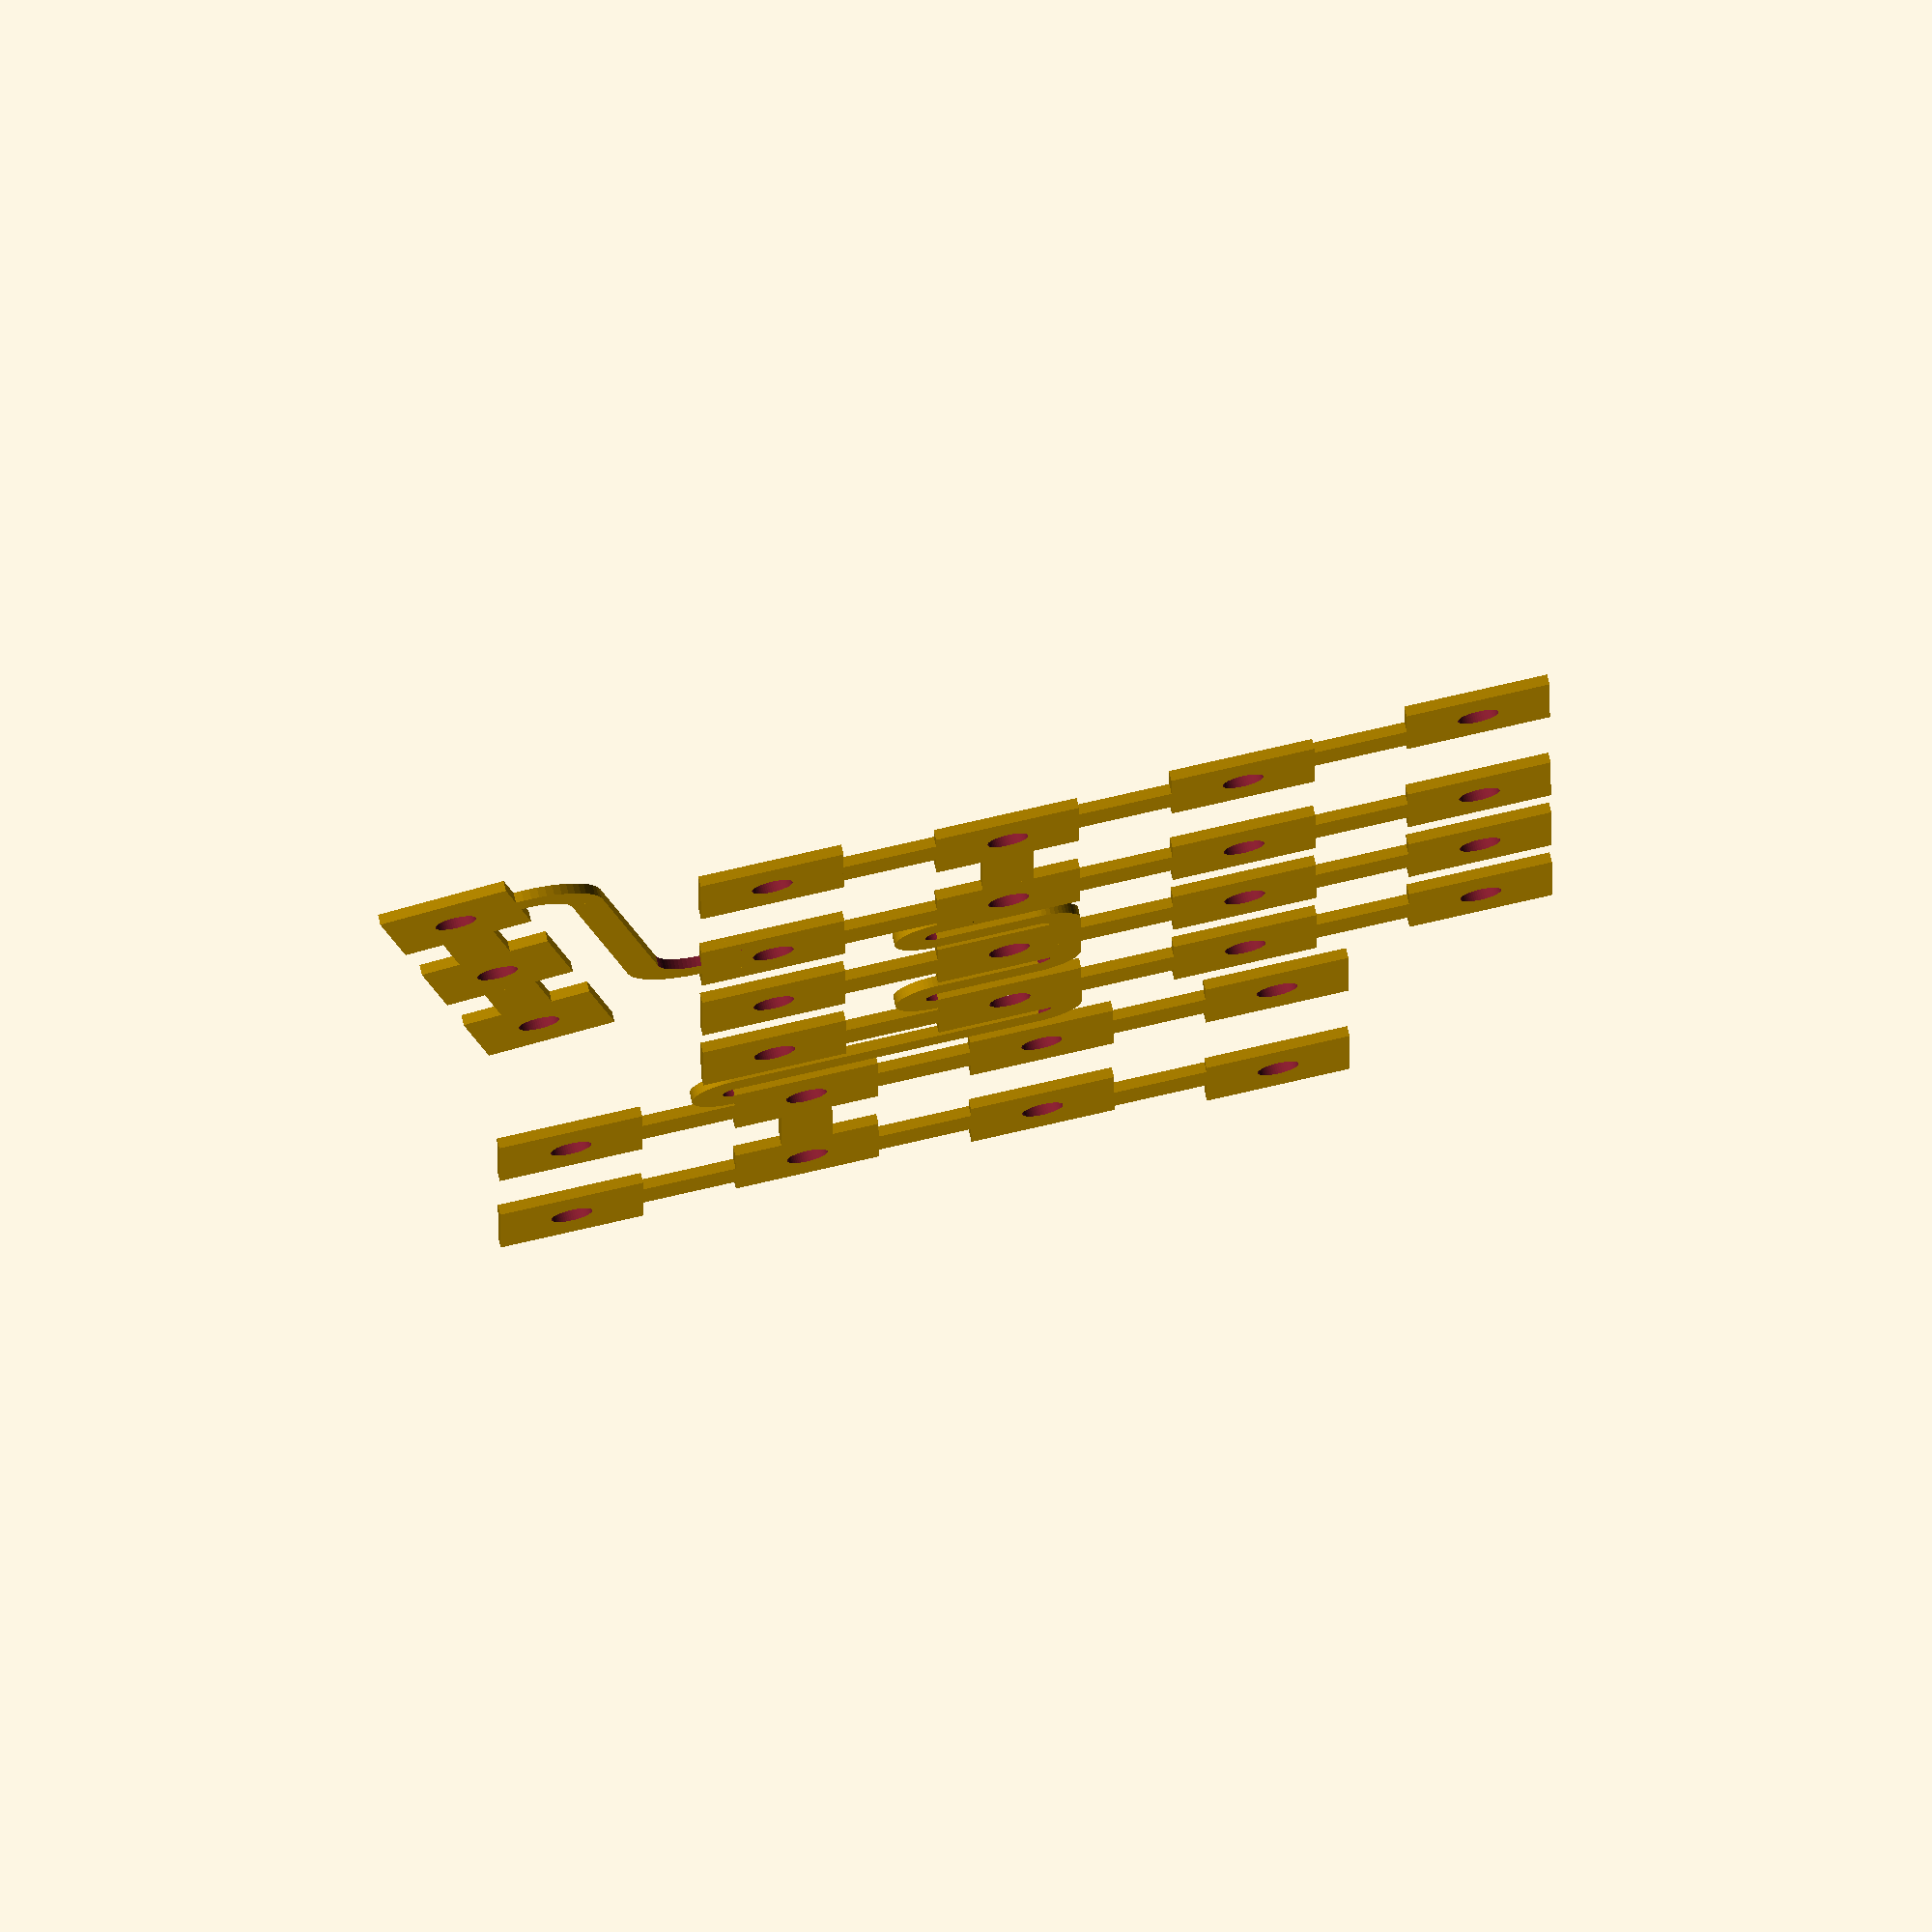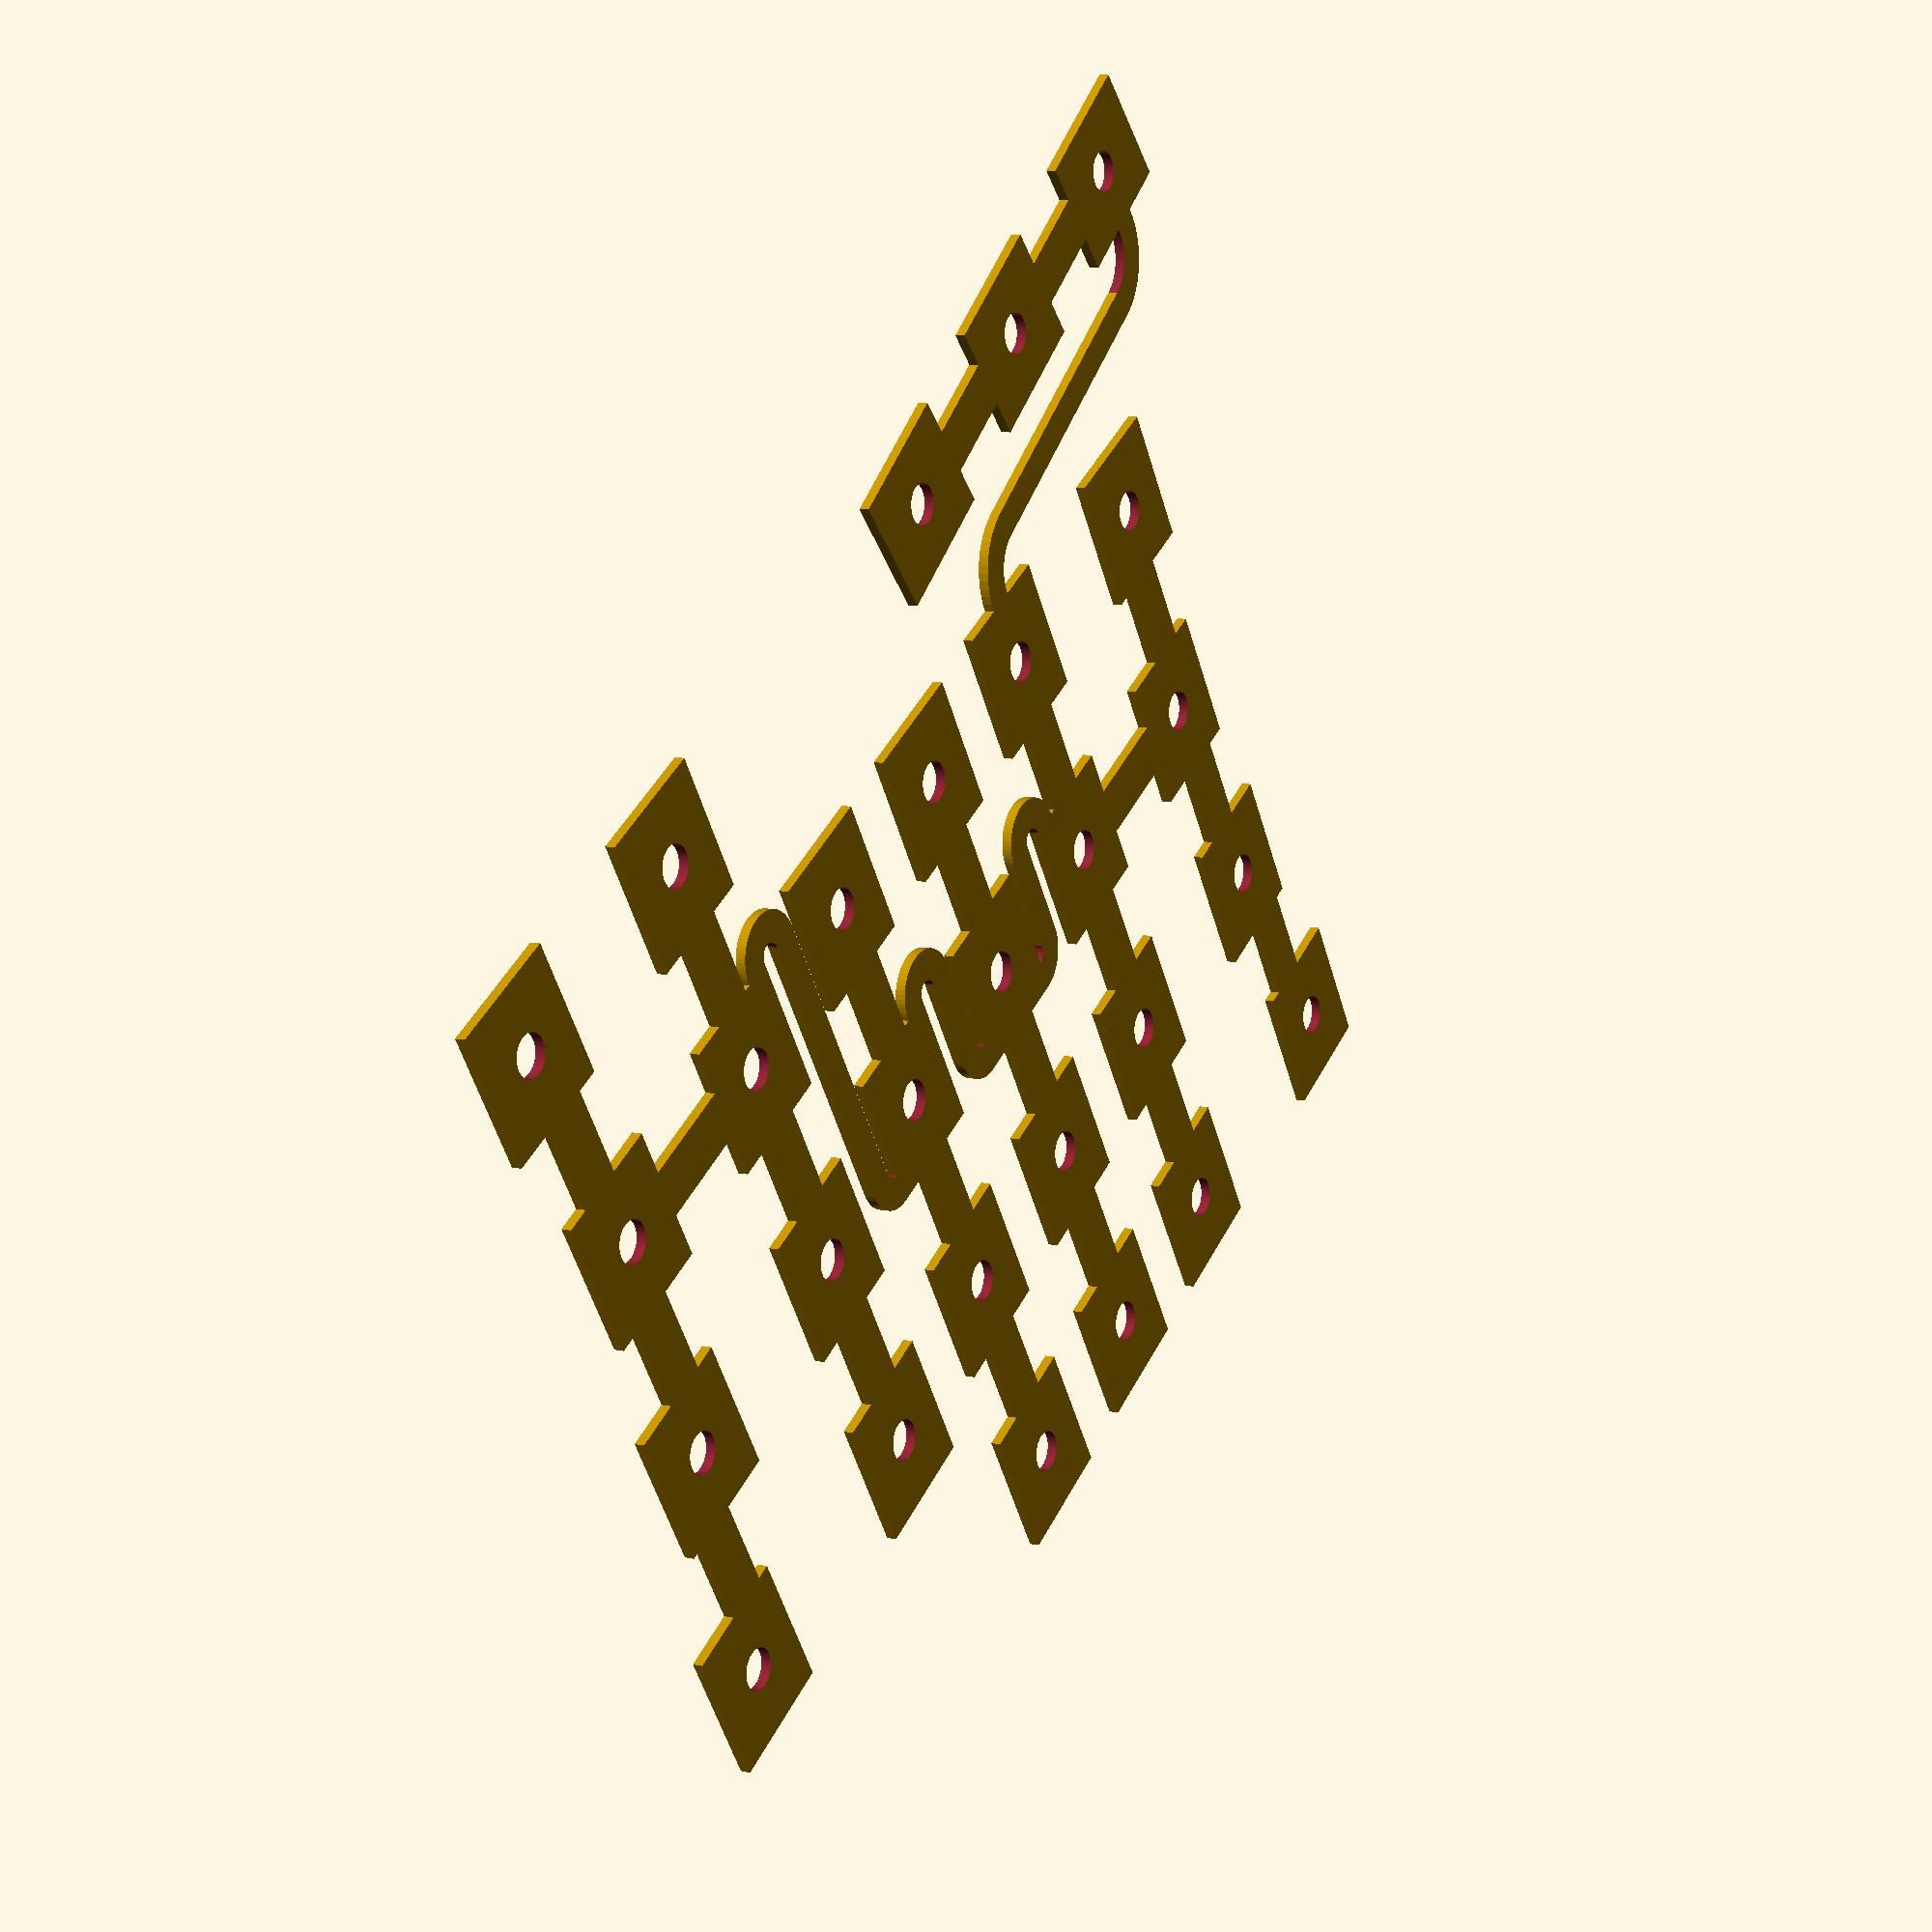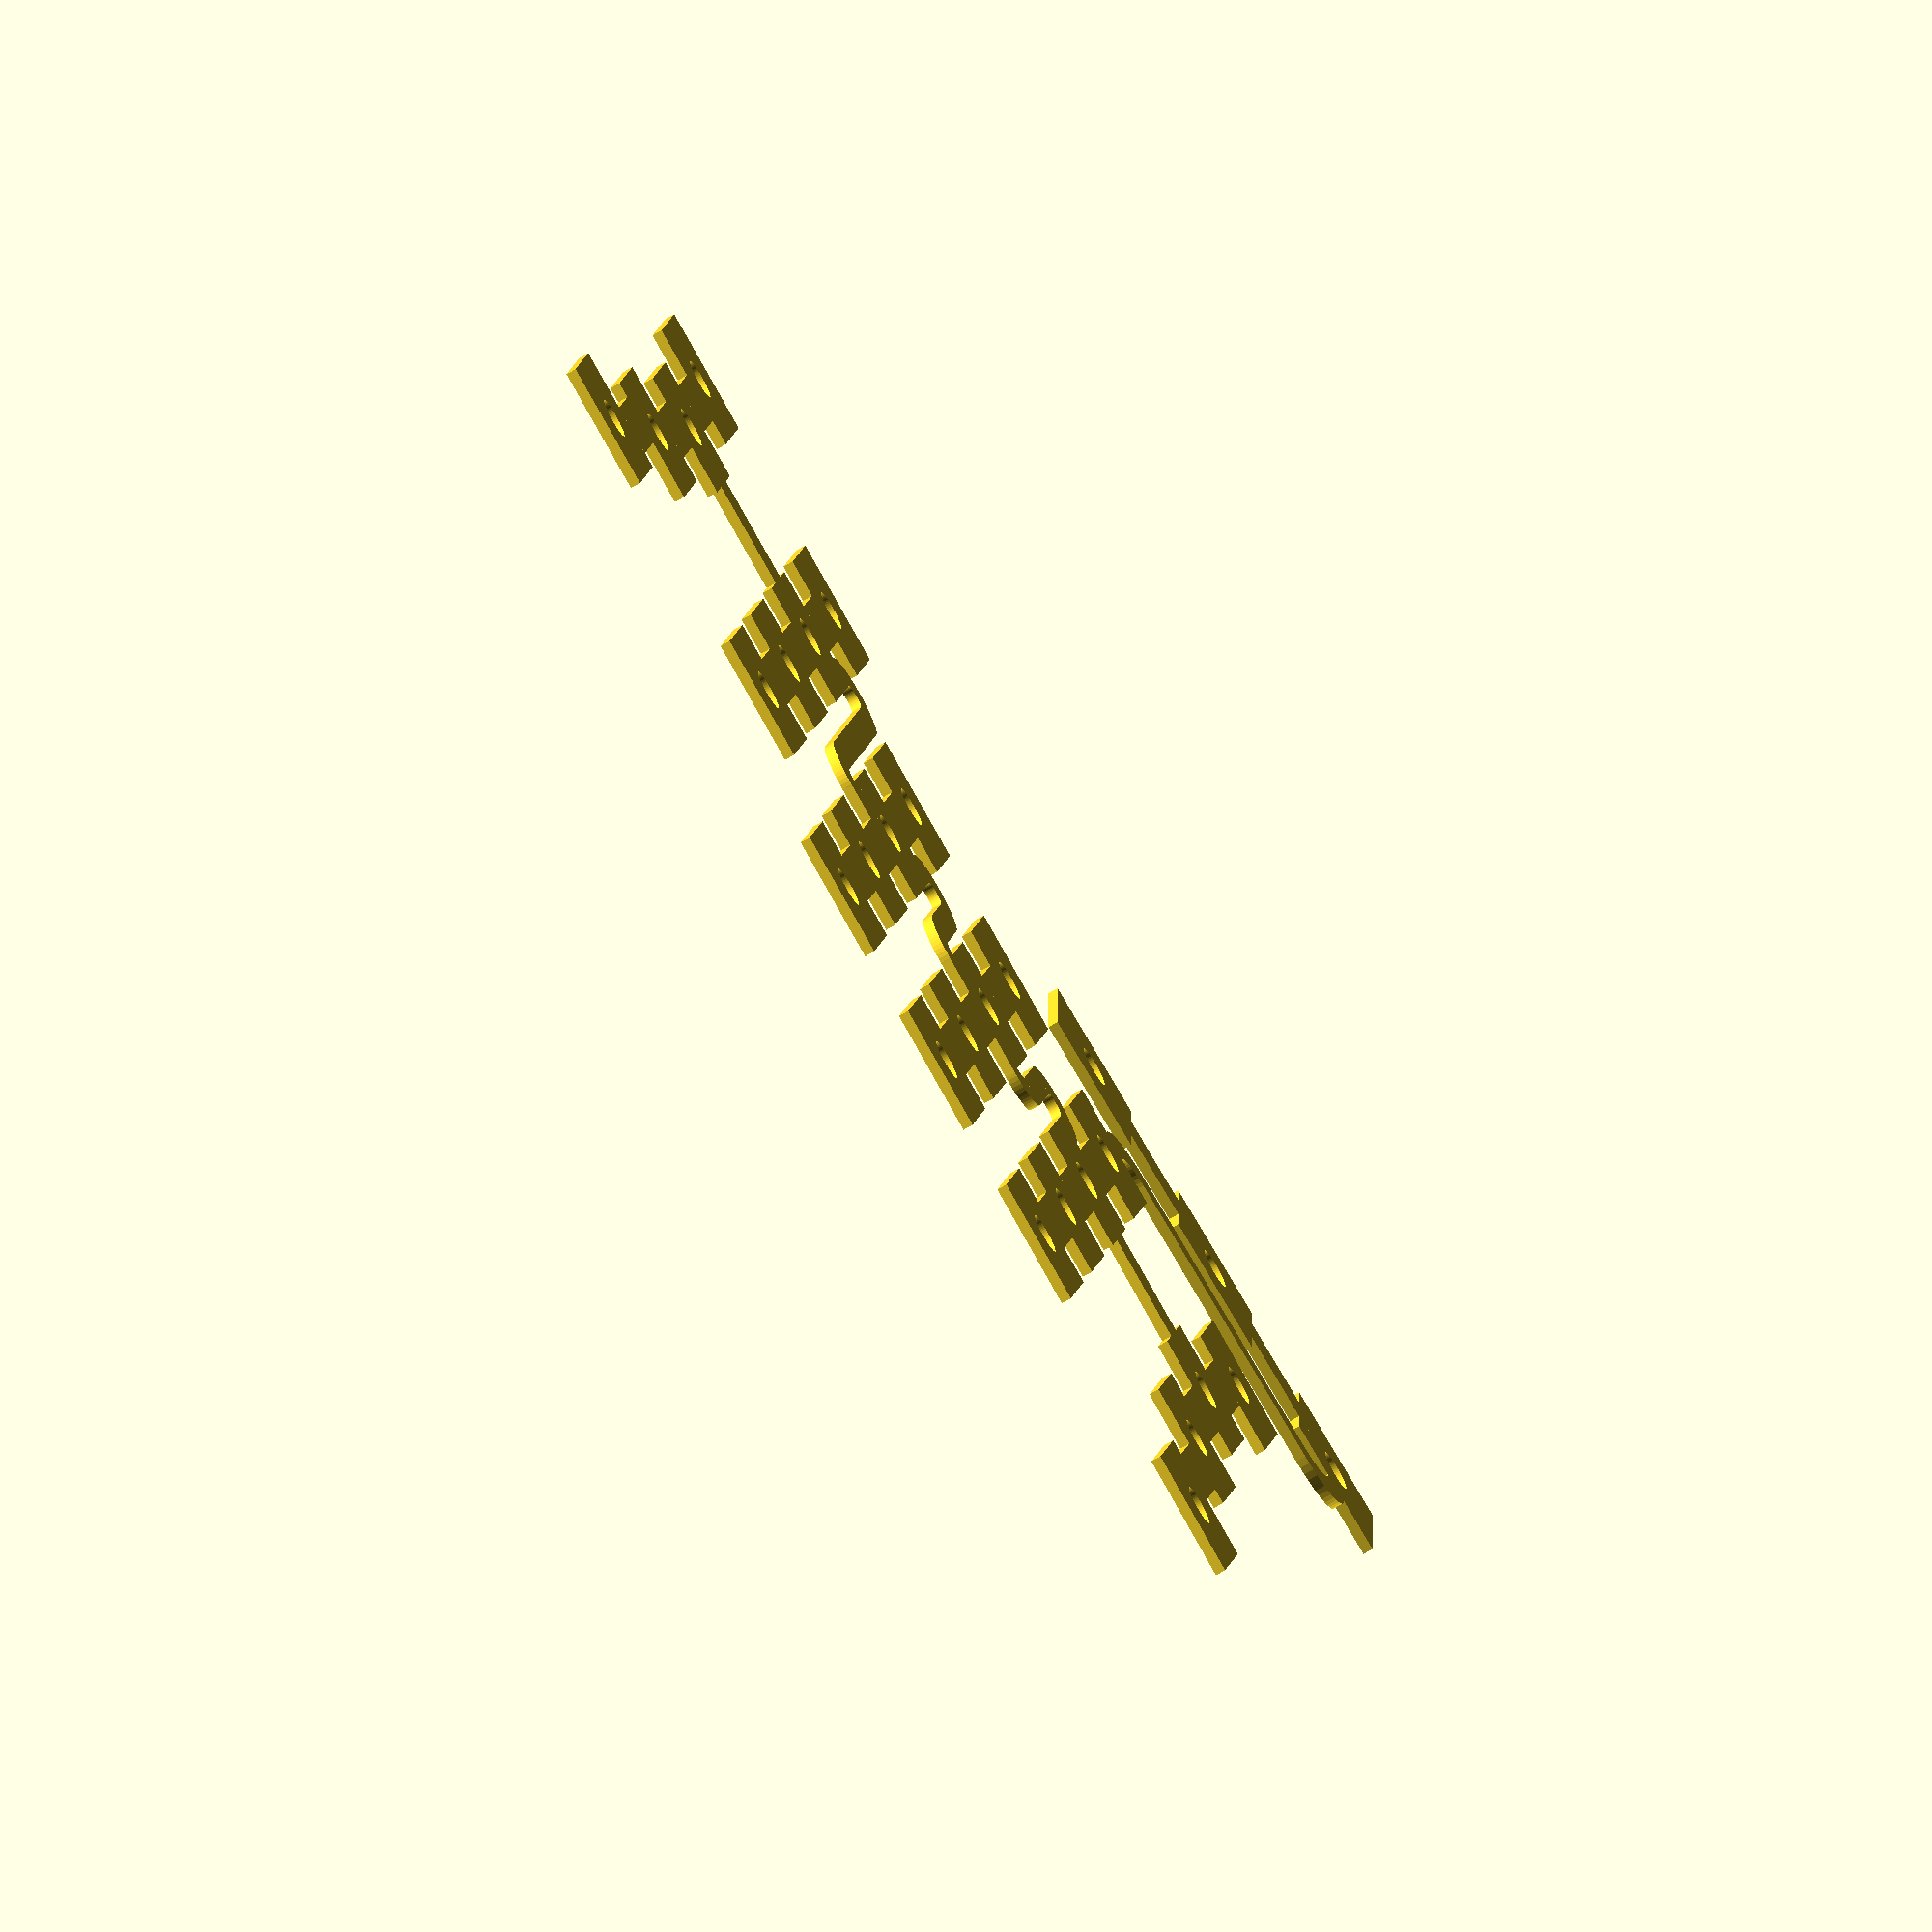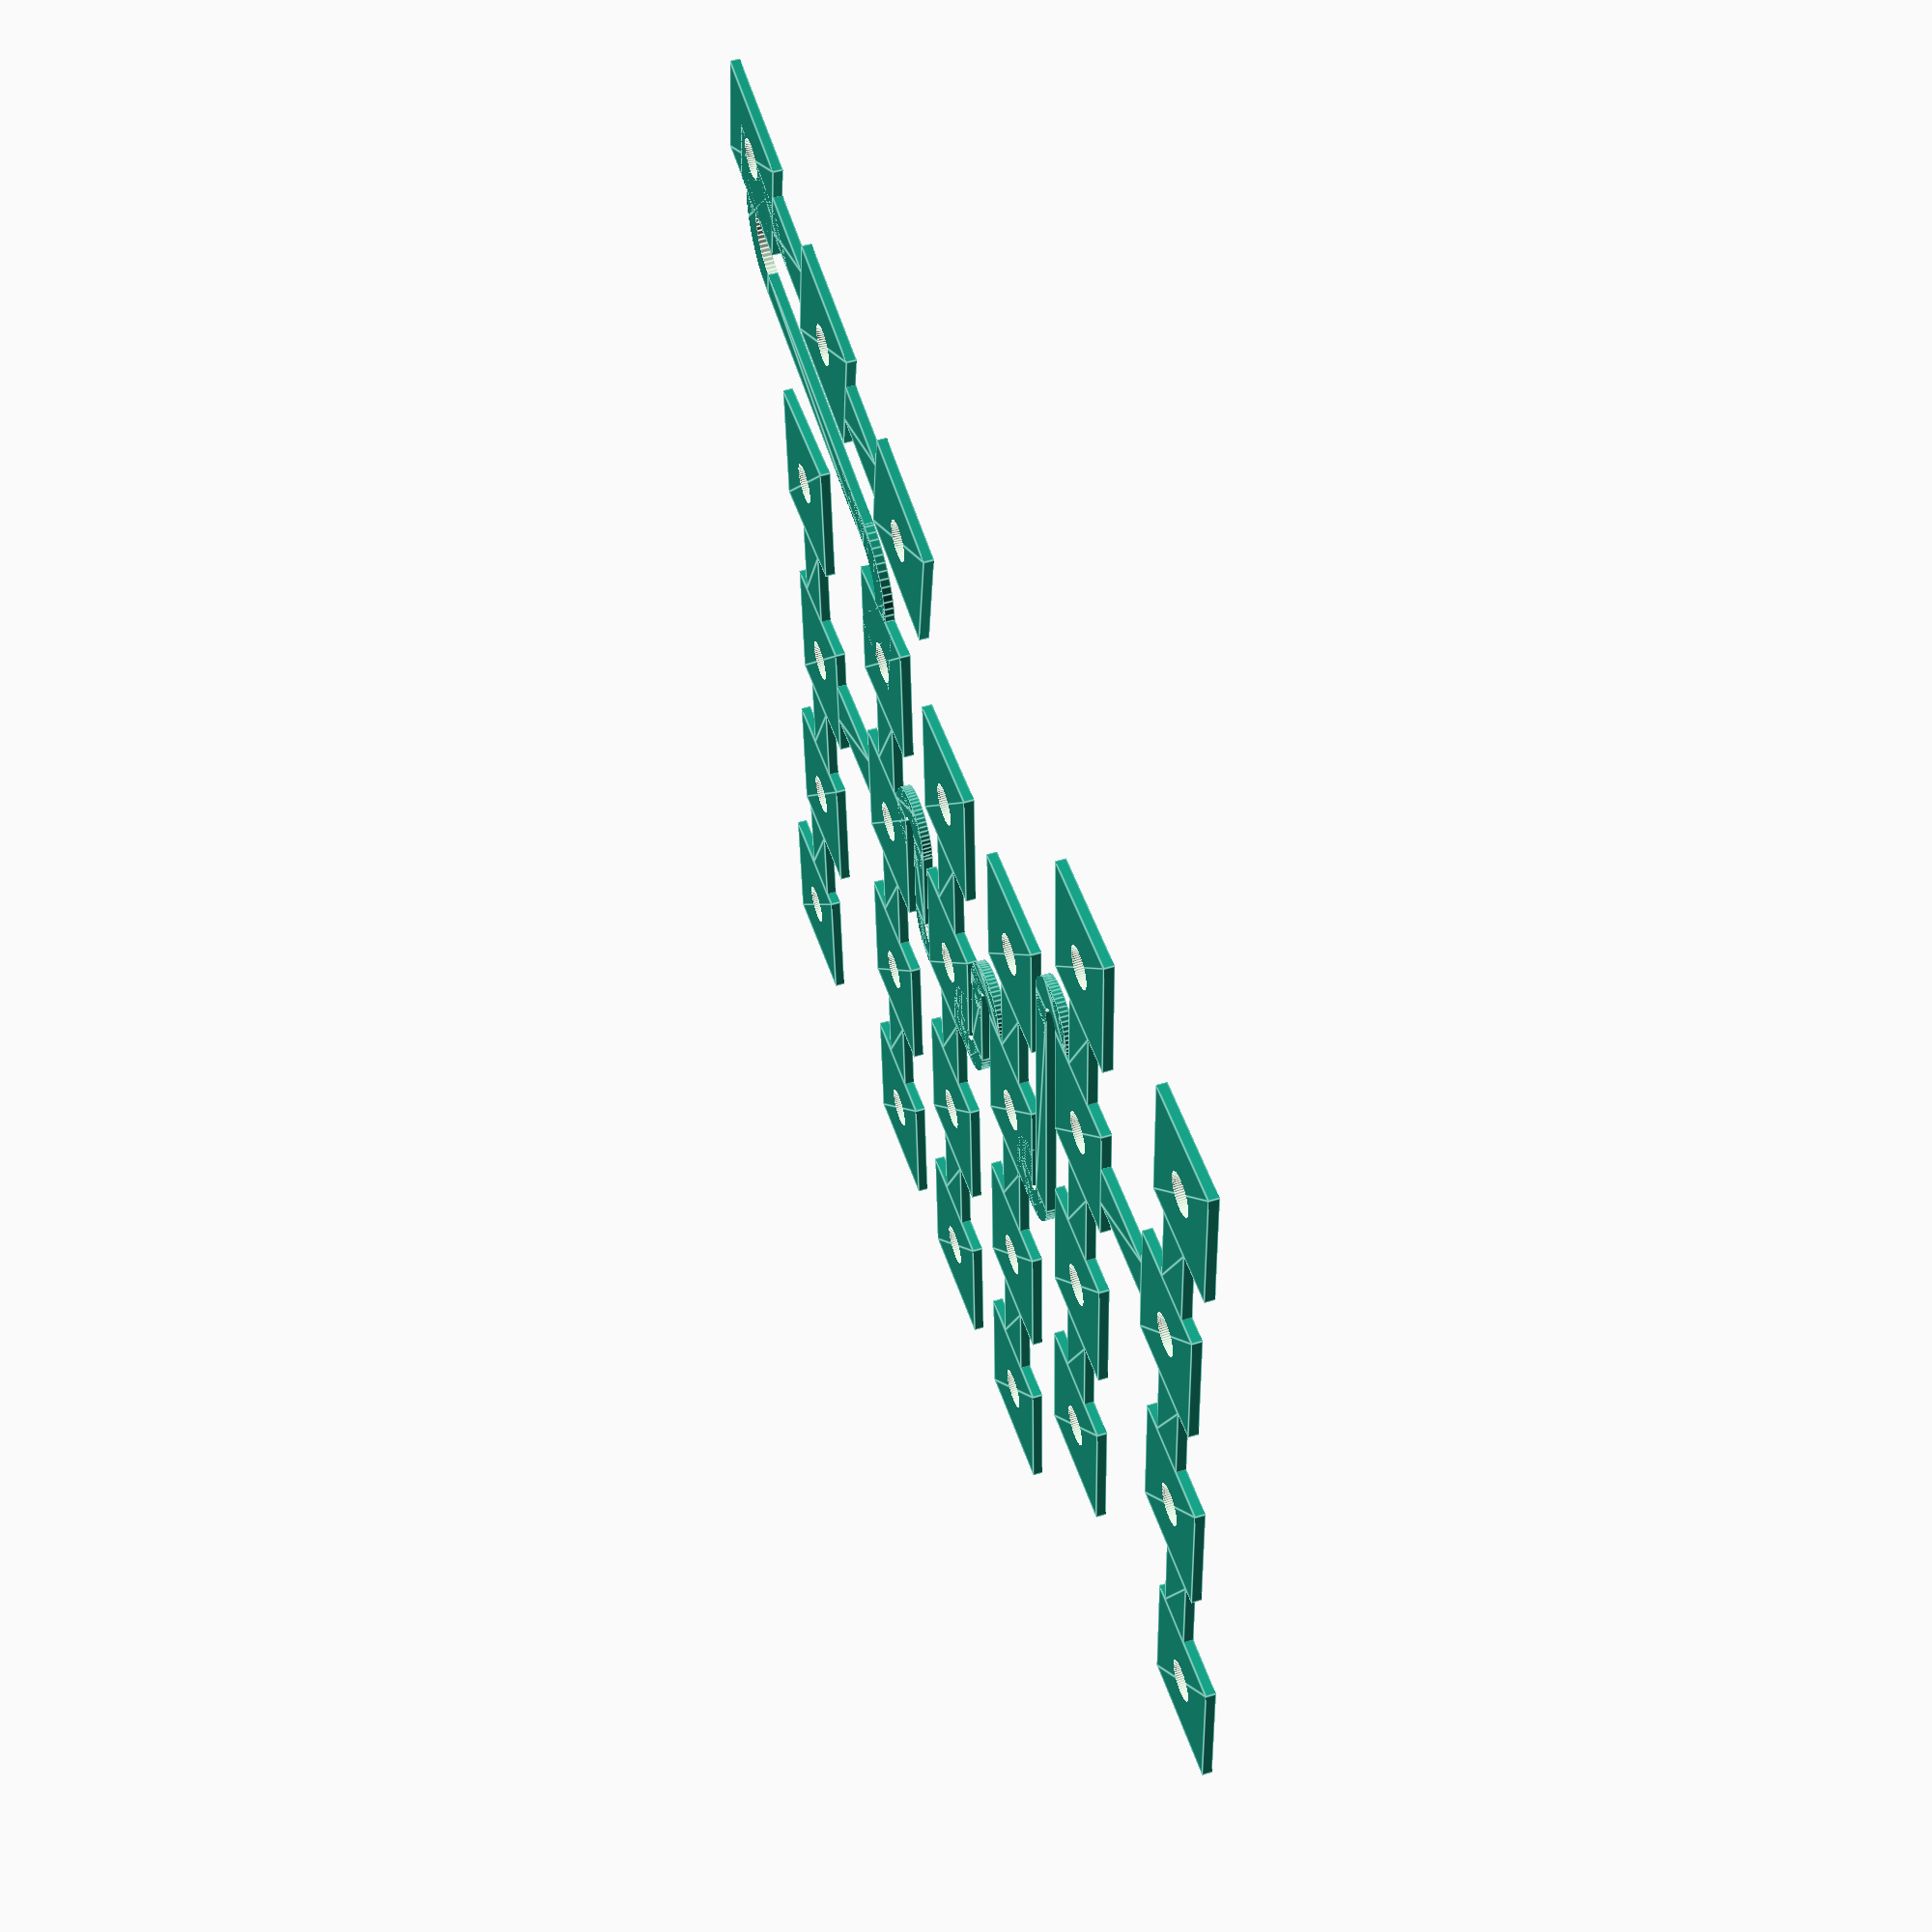
<openscad>
// decide whether to build case or pcb outline
/* build_case = true; */
build_case = false;

// decide whether to show keys and calculate shell during case preview
show_keys = true;
show_pcb = true;
calculate_shell = false;

// distance between neighbouring keys
key_distance = [19.05, 19.05];

// range for each column and thumb keys
col_range = [-1 : 2];
thumb_range = [-1 : 1];

// finger well curvature, side rotation, offset relative to the first value and chamfer
finger_angles = [20, 20, 20, 20, 20, 20];
finger_rotation = [20, 0, 0, 0, 0, -20];
finger_offset = [[0, 0, 0], [0, 0, 0], [0, 0, -5], [0, 0, 0], [0, -20, 5], [0, -20, 5]];
/* finger_offset = [[0, 0, 0], [0, 0, 0], [0, 0, -3], [0, 0, 0], [0, -20, 5], [0, -20, 5]]; */
finger_chamfer = [0, 5.5, 7, 7];
finger_rim = 6;

// thumb well curvature, offset and rotation
thumb_angle = 20;
thumb_rotation = [30, 0, 80];
thumb_offset = [16, -50, 10] - [key_distance.x, 0, 0];
/* thumb_offset = [16, -50, 0] - [key_distance.x, 0, 0]; */
thumb_chamfer = [9, 9, 7, 9];

// keyboard tenting angle and other values
tenting_angle = 20;
height = 40;
mount_height = 80;
mount_boarder = 5;
mount_rim = [5, 3];

// key matrix pcb values
pcb_connector_width = 3;
pcb_straight_conn_width = 5;
pcb_pad_size = [12.5, 14];

// thumb connector values
thumb_connector_width = 3;
thumb_anker_index = 0;
finger_anker_index = [1, 0];

// switch plate values
plate_thickness = 2;
plate_indent = 1.5;

// nut and bolt values
bolt_diameter = 3.2;
nut_width = 5.5;
nut_height = 2.8;
nut_rim = [1.5, 2];

// keycap and switch values (shouldn't be changed normally)
keycap_size = [18.4, 12.3, 7.7];
switch_top_size = [15.6, 10, 6.6];
switch_bottom_size = [14, 14, 5];

// pcb values (shouldn't be changed normally)
pcb_size = [29, 40, 1.6];
pcb_offset = [0, 0, 2];
pcb_point = 3;

// port values (shouldn't be changed normally)
usb_width = 9.2;
usb_height = 3.4;
usb_radius = 1.1;
usb_offset = 14.1;
jack_radius = 3.1;
jack_offset = [5.8, 0.55];
port_offset = [4.5, 0, 1.7];

// colors
keycap_color = [0.2, 0.2, 0.2, 1];
switch_color = [0.9, 0.9, 0.9, 1];
pcb_color = [0.1, 0.1, 0.1, 1];

// rendering options
e = 0.1;
$fa = 6;
$fs = 0.01;


nut_values = [
    [5, 0, 3], [11, 0, 5.5], [8, 180, 7]
];


extra_widths = [
    [4, 0, -key_distance.x], [3, 2, 2 * key_distance.x]
];


function iter(list) = [0 : len(list) - 1];


function sum(list, s=0, i=0) = (i == len(list)) ? s : sum(list, s + list[i], i + 1);


function extra_width(i, j) = [for (e = extra_widths) if (e[0] == i && e[1] == j) e[2], 0][0];


function lerp(t, p0, p1) = (p1 - p0) * t + p0;


function bezier_point(t, p0, p1, p2, p3) = let (
    p4 = lerp(t, p0, p1),
    p5 = lerp(t, p1, p2),
    p6 = lerp(t, p2, p3),
    p7 = lerp(t, p4, p5),
    p8 = lerp(t, p5, p6)
    )
        lerp(t, p7, p8);



function bezier_curve_length(steps, p0, p1, p2, p3) =
    let (step_size = 1 / steps)
    sum([for (t = [0 : step_size : 1 - step_size]) let (
        p4 = bezier_point(t, p0, p1, p2, p3),
        p5 = bezier_point(t + step_size, p0, p1, p2, p3)
        )
            norm(p5 - p4)
        ]);

/* p0 = [0, 0]; */
/* p1 = [25, 0]; */
/* p2 = [50 - 25 * cos(30), 20 - 25 * sin(30)]; */
/* p3 = [50, 20]; */


/* for (t = [0 : 0.01 : 1]) */
/*     translate(bezier_point(t, p0, p1, p2, p3)) cube([1, 1, 1]); */
/* echo(bezier_curve_length(20, p0, p1, p2, p3)); */

finger_vals = [for (i = iter(finger_angles)) let (
    h = switch_top_size.z,
    dx = key_distance.x,
    dy = key_distance.y,
    a1 = finger_rotation[i],
    a2 = finger_angles[i],
    c1 = (a1 == 0) ? 0 : dx / 2 / tan(abs(a1 / 2)),
    c2 = (a2 == 0) ? 0 : dy / 2 / tan(a2 / 2),
    r1 = c1 + h,
    r2 = c2 + h,
    x1 = dx * (i + sign(a1)) - r1 * sin(a1),
    z1 = r1 * (1 - cos(a1)),
    off = finger_offset[i] - finger_offset[0],
    md = (h + mount_height) * tan(a2 / 2)
    ) [for (j = col_range) let (
        b2 = a2 * j,
        y2 = r2 * sin(b2),
        cs = (1 - cos(b2)),
        z2 = r2 * cs,
        x2 = -tan(a1) * (c2 * cs + dy / 2 * sin(abs(b2)))
        )
            [[x1, 0, z1] + off, [x2, y2, z2], a1, b2, md]
        ]
    ];

thumb_vals = [for (j = thumb_range) let (
    h = switch_top_size.z,
    dx = key_distance.x,
    dy = key_distance.y,
    a2 = thumb_angle,
    c2 = (a2 == 0) ? 0 : dy / 2 / tan(a2 / 2),
    r2 = c2 + h,
    md = (h + mount_height) * tan(a2 / 2),
    b2 = a2 * j,
    y2 = r2 * sin(b2),
    z2 = r2 * (1 - cos(b2))
    )
        [[0, y2, z2], b2, md]
    ];


mount_points = [for (i = [0 : len(finger_vals)]) let (
    l = len(finger_vals),
    dx = key_distance.x / 2,
    dy = key_distance.y / 2 + mount_boarder,

    vs = finger_vals[min(i, l - 1)],
    pvs = finger_vals[max(i - 1, 0)],

    m = len(vs) - 1,

    pos01 = vs[0][0],
    pos02 = vs[0][1],
    posm1 = vs[m][0],
    posm2 = vs[m][1],

    ppos01 = pvs[0][0],
    ppos02 = pvs[0][1],
    pposm1 = pvs[m][0],
    pposm2 = pvs[m][1],

    x0 = pos01.x + pos02.x + ((i == l) ? dx : -dx),
    y0 = min(pos01.y, ppos01.y) + min(pos02.y, ppos02.y) - dy,
    xm = posm1.x + posm2.x + ((i == l) ? dx : -dx),
    ym = max(posm1.y, pposm1.y) + max(posm2.y, pposm2.y) + dy

    ) each
        [[x0, y0], [xm, ym]]
    ];

mount_path = [[each [0 : 2 : 2 * (len(finger_vals))], each [2 * len(finger_vals) + 1 : -2 : 1]]];


pcb_vals = [for (i = iter(finger_vals)) let (
    h = switch_top_size.z + switch_bottom_size.z,
    vs = finger_vals[i],
    kx = key_distance.x,
    ky = key_distance.y,
    sy = pcb_pad_size.y,
    sx = pcb_pad_size.x,
    a1 = finger_rotation[i],
    a2 = finger_angles[i],
    c1 = (a1 == 0) ? 0 : (kx - sx) / 2 / tan(abs(a1 / 2)),
    r1 = c1 + h,
    dx = -(sx + (PI * r1 * abs(a1) / 180)) * sign(a1) + kx * (i + sign(a1))
    ) [for (j = iter(vs)) let (
        v = vs[j],
        pos1 = v[0],
        pos2 = v[1],
        c2 = (a2 == 0) ? 0 : (ky - sy) / 2 / tan(abs(a2 / 2)),
        r2 = c2 + h,
        dy = (sy + (PI * r2 * abs(a2) / 180)) * (j + col_range[0])
        )
            [dx + pos2.x, dy + pos1.y, pos1.z * 0]
        ]
    ];

pcb_thumb_vals = [for (i = iter(thumb_vals)) let (
    h = switch_top_size.z + switch_bottom_size.z,
    ky = key_distance.y,
    sy = pcb_pad_size.y,
    sx = pcb_pad_size.x,
    a = thumb_angle,
    r = (a == 0) ? 0 : (ky - sy) / 2 / tan(abs(a / 2)) + h,
    dy = (sy + (PI * r * a / 180)) * (i + thumb_range[0])
    )
        [0, dy]
    ];



module flip_x(flip=true) {
    mirror([flip ? 1 : 0, 0, 0]) children();
}


module keycap(size) {
    color(keycap_color) scale([size, 1, 1]) rotate ([0, 0, 45])
        cylinder(keycap_size.z, d1 = keycap_size[0] * sqrt(2), d2 = keycap_size[1] * sqrt(2), $fn=4);
}


module switch() {
    color(switch_color) {
        rotate ([0, 0, 45])
            cylinder(switch_top_size.z, d1 = switch_top_size[0] * sqrt(2),
                d2 = switch_top_size[1] * sqrt(2), $fn=4);
        translate([0, 0, -switch_bottom_size[2] / 2]) cube (switch_bottom_size, center=true);
    }
}


module key(size=1) {
    switch();
    translate([0, 0, switch_top_size.z]) keycap(size);
}


module keys() {
    if (show_keys && $preview) translate([0, 0, height]) rotate ([0, -tenting_angle, 0]) {
        flip_x() for (i = iter(finger_vals)) {
            vs = finger_vals[i];
            for (j = iter(vs)) {
                pos1 = vs[j][0];
                pos2 = vs[j][1];
                a1 = vs[j][2];
                a2 = vs[j][3];
                translate(pos1) rotate([0, a1, 0]) translate(pos2) rotate([a2, 0, 0]) key();
            }
        }
        translate(thumb_offset) rotate(thumb_rotation) for (v = thumb_vals) {
            pos = v[0];
            a = v[1];
            pw = v[2];
            translate(pos) rotate([a, 0, 0]) key(1.5);
        }
    }
}


module pcb() {
    if (show_pcb && $preview) {
        pos = mount_points[pcb_point];
        x = -pos.x;
        y = pos.y - pcb_size.y / 2 - plate_thickness;
        z = pcb_size.z / 2;
        color(pcb_color) translate([x, y, z] + pcb_offset) cube(pcb_size, center=true);
    }
}


module switch_cutout() {
    cube(switch_bottom_size + [0, 0, 2 * plate_thickness], center=true);
    translate([0, 0, -plate_thickness / 2 - plate_indent])
        cube([switch_bottom_size[0], switch_top_size[0], plate_thickness], center=true);
}


module switch_cutouts() {
    translate([0, 0, height]) rotate ([0, -tenting_angle, 0]) {
        flip_x() for (i = iter(finger_vals)) {
            vs = finger_vals[i];
            for (j = iter(vs)) {
                pos1 = vs[j][0];
                pos2 = vs[j][1];
                a1 = vs[j][2];
                a2 = vs[j][3];
                translate(pos1) rotate([0, a1, 0]) translate(pos2) rotate([a2, 0, 0]) switch_cutout();
            }
        }
        translate(thumb_offset) rotate(thumb_rotation) for (v = thumb_vals) {
            pos = v[0];
            a = v[1];
            translate(pos) rotate([a, 0, 0]) switch_cutout();
        }
    }
}


module port_cutouts(left=true) {
    w = usb_width;
    l = usb_height;
    r = usb_radius;
    o = usb_offset;
    jr = jack_radius;
    jo = jack_offset;
    h = plate_thickness + 2 * e;
    pos = mount_points[pcb_point];
    x = -pos.x;
    y = pos.y - plate_thickness / 2;
    z = pcb_size.z;
    translate([x, y, z] + pcb_offset + port_offset) rotate([90, 0, 0]) if (left) {
        translate([jo[0] - o, 0, 0]) minkowski() {
            cube([w - 2 * r, l - 2 * r, h - e], center=true);
            cylinder(e, r=r, center=true);
        }
        translate(jo) cylinder(h, r=jr, center=true);
    }
    else {
        translate([0, jo.y, 0]) cylinder(h, r=jr, center=true);
    }
}


module finger_cluster() {
    w = keycap_size.x / 2 - switch_bottom_size.x / 2;
    d = key_distance.x - keycap_size.x + e;
    dy = key_distance.y;
    h = switch_top_size.z;
    s = -col_range[0];
    flip_x() intersection() {
        translate([0, 0, height]) rotate ([0, tenting_angle, 0]) for (i = iter(finger_vals)) {
            vs = finger_vals[i];
            l = (i == 0) ? true : finger_vals[i - 1][s][0].z >= finger_vals[i][0][0].z;
            r = (i == len(finger_vals) - 1) ? true : finger_vals[i][s][0].z < finger_vals[i + 1][s][0].z;
            cl = (i == 0) ? 0 : finger_vals[i - 1][0][2] + finger_vals[i][0][2];
            cr = (i == len(finger_vals) - 1) ? 0 : finger_vals[i][0][2] + finger_vals[i + 1][0][2];
            cdl = (h + mount_height) * tan(abs(cl / 2));
            cdr = (h + mount_height) * tan(abs(cr / 2));
            cm = vs[len(vs) - 1][1].x;
            for (j = iter(vs)) {
                v = vs[j];
                pos1 = v[0];
                pos2 = v[1];
                a1 = v[2];
                a2 = v[3];
                md = v[4];
                xw = extra_width(i, j);
                co = cm - pos2.x;
                o = co / 2 + ((cdl != 0) ? -cdl / 2 : (l ? -d / 2 : 0))
                    + ((cdr != 0) ? cdr / 2 : (r ? d / 2 : 0)) + xw / 2;
                ml = keycap_size.x + abs(co) + abs(xw)
                    + ((cdl != 0) ? cdl : (l ? d : 0)) + ((cdr != 0) ? cdr : (r ? d : 0));
                mw = dy + md + ((j == 0 || j == len(vs) - 1) ? mount_rim.y : md);
                mo = ((j == 0) ? (md - mount_rim.y) / 2 : (j == len(vs) - 1) ? (mount_rim.y - md) / 2 : 0);
                translate(pos1) rotate([0, a1, 0]) translate(pos2) rotate([a2, 0, 0])
                    translate([o, mo, -mount_height / 2]) cube([ml, mw, mount_height], center=true);
            }
        }
        difference() {
            linear_extrude(mount_height) polygon(mount_points, mount_path, convexity=10);
            for (i = [0, 1]) for (j = [0, 1]) {
                pos = mount_points[i * (len(mount_points) - 2) + j];
                d = sqrt(2) * finger_chamfer[2 * i + j];
                translate([pos.x, pos.y, mount_height / 2 - e])
                    rotate([0, 0, -45 + 90 * (i + j)]) cube([d + 10, d, mount_height], center=true);
            }
        }
    }
}


module thumb_cluster() {
    l = keycap_size.x * 1.5 + 2 * mount_rim.x;
    dy = key_distance.y;
    oy = 2;
    ml = l;
    mw = key_distance.y + 2 * mount_rim.y;
    intersection() {
        translate([0, 0, height]) rotate ([0, -tenting_angle, 0])
            translate(thumb_offset) rotate(thumb_rotation) for (i = iter(thumb_vals)) {
                v = thumb_vals[i];
                pos = v[0];
                a = v[1];
                md = v[2];
                w = dy + md + ((i == 0 || i == len(thumb_vals) - 1) ? mount_rim.y : md);
                mo = ((i == 0) ? (md - mount_rim.y) / 2 : (i == len(thumb_vals) - 1) ? (mount_rim.y - md) / 2 : 0);
                translate(pos) rotate([a, 0, 0])
                    translate([0, mo, -mount_height / 2]) cube([l, w, mount_height], center=true);
            }
        difference() {
            translate([thumb_offset.x, thumb_offset.y, 0]) rotate([0, 0, thumb_rotation.z]) difference() {
                for (v = thumb_vals) {
                    pos = v[0];
                    x = pos.x;
                    y = pos.y + oy;
                    translate([x, y, mount_height / 2]) cube([ml, mw, mount_height], center=true);
                }
                for (i = [0, 1]) {
                    pos = thumb_vals[i * (len(thumb_vals) - 1)][0];
                    for (j = [0, 1]) {
                        d = sqrt(2) * thumb_chamfer[2 * i + j];
                        x = pos.x + sign(j - 0.5) * ml / 2;
                        y = pos.y + sign(i - 0.5) * mw / 2 + oy;
                        translate([x, y, mount_height / 2 - e])
                            rotate([0, 0, 45]) cube([d, d, mount_height], center=true);
                    }
                }
            }
            flip_x() linear_extrude(mount_height) offset(delta=-finger_rim)
                polygon(mount_points, mount_path, convexity=10);
        }
    }
}


module nut_holder(angle=0) {
    h = nut_rim[0] + nut_height;
    w = nut_width + 2 * nut_rim[1];
    t = max(plate_thickness, nut_rim[1]) + nut_width / 2;
    rotate([0, 0, angle]) translate([0, -t, 0]) difference() {
        union() {
            cylinder(h, d=w / cos(30), $fn=6);
            translate([-w / 2 / cos(30), 0, 0]) cube([w / cos(30), t, h]);
        }
        translate([0, 0, -e]) cylinder(nut_rim[0] + 2 * e, d=bolt_diameter);
        translate([0, 0, nut_rim[0]]) cylinder(nut_height + e, d=nut_width / cos(30), $fn=6);
    }
}


module nut_holders() {
    l = keycap_size.x * 0.75 + mount_rim.x;
    dy = thumb_offset.y + 2.5;
    flip_x() for (v = nut_values) {
        pos = mount_points[v[0]] + [v[2], 0];
        a = v[1];
        translate(pos) nut_holder(a);
    }
    translate([thumb_offset.x, dy, 0]) rotate([0, 0, thumb_rotation.z + 90]) translate([0, l, 0])
        nut_holder(0);
}


module pcb_holder() {
    l1 = 2;
    l2 = 10;
    h1 = pcb_offset.z;
    h2 = h1 + pcb_size.z;
    pos = mount_points[pcb_point];
    x1 = -pos.x + pcb_offset.x;
    x2 = -mount_points[0].x;
    y1 = pos.y + l1 / 2 - plate_thickness + pcb_offset.y - pcb_size.y;
    y2 = pos.y - pcb_size.y - plate_thickness + pcb_offset.y - l2 / 2;
    w1 = pcb_size.x / 3;
    w2 = x2 - x1 + w1 / 2;
    translate([x1, y1, h1 / 2]) cube([w1, l1 + 2 * e, h1], center=true);
    translate([x2 - w2 / 2, y2, h2 / 2]) cube([w2, l2, h2], center=true);
}


module mount(left=true) {
    translate([(left ? -40 : 40), 0, 0]) flip_x(!left) {
        difference() {
            // main body
            union() {
                shell(plate_thickness) union() {
                    finger_cluster();
                    thumb_cluster();
                }
                nut_holders();
                pcb_holder();
            }
            // cutouts
            switch_cutouts();
            port_cutouts(left);
        }
        // preview elements
        keys();
        pcb();
    }
}


module shell(t) {
    intersection() {
        children(0);
        if (calculate_shell || !$preview) {
            minkowski() {
                difference() {
                    translate([0, 0, 500]) cube([1000, 1000, 1000], center=true);
                    children(0);
                }
                sphere(r=t, $fn=10);
            }
        }
    }
}


module case() {
    // left half
    mount(left=true);
    // right half
    mount(left=false);
}


module pcb_pad_with_connector(conn_l, conn_x, conn_y) {
    difference() {
        union() {
            square(pcb_pad_size, center=true);
            translate([conn_x, conn_y]) {
                square([pcb_straight_conn_width, conn_l]);
            }
        }
        circle(d=4);
    }
}


module arc(r, w, angle=90) {
    intersection() {
        difference() {
            circle(r=r + w / 2);
            circle(r=r - w / 2);
        }
        translate([r / 2 + w / 2 + e, -e])
            square([r + w + 2 * e, 2 * r + w + 2 * e], center=true);
        rotate([0, 0, -angle]) translate([-r / 2 - w / 2 - e, -e])
            square([r + w + 2 * e, 2 * r + w + 2 * e], center=true);
    }
}


module line(l, w) {
    translate([-w / 2, 0]) square([w, l]);
}


module connector(pcb_pos, ppcb_pos, w, left=true) {
    pos1 = ((left) ? pcb_pos : ppcb_pos) + [((left) ? -1 : 1) * pcb_pad_size.x / 2, pcb_pad_size.y / 2 - w / 2];
    pos2 = ((left) ? ppcb_pos : pcb_pos) + [((left) ? 1 : -1) * (pcb_pad_size.x / 2 - w / 2), -pcb_pad_size.y / 2];
    r = abs(pos1.x - pos2.x) / 3;
    l = abs(pos2.y - pos1.y) - r;
    translate(pos1) flip_x(left) {
        translate([0, -r]) arc(r, w);
        translate([r, -r - l]) line(l, w);
        translate([2 * r, -r - l]) rotate(-90) arc(r, w, 180);
    }
}


module thumb_connector(t_pos, f_pos, t_angle, w) {
    d = f_pos - t_pos;
    r = (d.x * tan(t_angle) - d.y) / (tan(t_angle) - 2 / cos(t_angle));
    l = 2 * r * tan(t_angle) + (d.x - r) / cos(t_angle) - r;
    translate(t_pos) {
        rotate(t_angle + 90) translate([0, -r]) arc(r, w);
        rotate(t_angle - 90) translate([-r, r]) line(l, w);
    }
    translate(f_pos + [-r, 0]) rotate(-90) arc(r, w, 90 - t_angle);
}


module pcb_outline() {
    // finger cluster
    flip_x() for (i = iter(finger_vals)) {
        vs = finger_vals[i];
        ps = pcb_vals[i];
        s = -col_range[0];
        if (i > 0) {
            a = finger_vals[i - 1][0][2] + finger_vals[i][0][2];
            if (a != 0) {
                conn_l = ps[s].x - pcb_vals[i - 1][s].x - pcb_pad_size.x + 2 * e;
                conn_x = -pcb_pad_size.x / 2 + e;
                translate(pcb_vals[i-1][s] - [conn_x, pcb_straight_conn_width / 2]) {
                    square([conn_l, pcb_straight_conn_width]);
                }
            }
            else {
                left = finger_vals[i - 1][s][0].z >= finger_vals[i][s][0].z;
                connector(ps[s], pcb_vals[i - 1][s], pcb_connector_width, left);
            }
        }
        for (j = iter(vs)) {
            v = vs[j];
            pos1 = v[0];
            pos2 = v[1];
            a1 = v[2];
            a2 = v[3];
            pcb_pos = ps[j];
            ppcb_pos = ps[max(j - 1, 0)];
            conn_l = pcb_pos.y - ppcb_pos.y - pcb_pad_size.y + 2 * e;
            conn_x = (-pcb_straight_conn_width + ppcb_pos.x - pcb_pos.x) / 2;
            conn_y = -conn_l - pcb_pad_size.y / 2 + e;
            translate(pcb_pos) pcb_pad_with_connector(conn_l, conn_x, conn_y);
        }
    }
    // Approximate bending bending of the connector between thumb and finger
    // cluster with bezier curve and calculate resulting length offset.
    // Bezier curve control points were empirically chosen to reduce curvature
    // while following the given constraints (see bending_approximation.py).
    // TODO: Implement actual calculations
    len_off = 0;
    // thumb cluster
    translate([thumb_offset.x, thumb_offset.y])
    rotate(thumb_rotation.z) translate([0, -len_off])
    for (i = iter(pcb_thumb_vals)) {
        pos = pcb_thumb_vals[i];
        ppos = pcb_thumb_vals[max(i - 1, 0)];
        conn_l = pos.y - ppos.y - pcb_pad_size.y + 2 * e;
        conn_x = -pcb_straight_conn_width / 2;
        conn_y = -conn_l - pcb_pad_size.y / 2 + e;
        translate(pos) pcb_pad_with_connector(conn_l, conn_x, conn_y);
    }
    // thumb connector
    a = thumb_rotation.z;
    ps = pcb_pad_size;
    w = thumb_connector_width;
    f_pos = pcb_vals[finger_anker_index.x][finger_anker_index.y] - [0, ps.y] / 2;
    t_off = [thumb_offset.x, thumb_offset.y];
    t_val = pcb_thumb_vals[thumb_anker_index] + [ps.x, -2 * len_off] / 2;
    t_pos = [-t_off.x - t_val.x * cos(a) + t_val.y * sin(a),
              t_off.y + t_val.x * sin(a) + t_val.y * cos(a)];
    pos = pcb_thumb_vals[thumb_anker_index];
    flip_x() thumb_connector(t_pos, f_pos, 90 - a, w);
}


if (build_case) {
    case();
}
else {
    /* linear_extrude(0.6) */
    pcb_outline();
}

</openscad>
<views>
elev=284.5 azim=270.2 roll=167.0 proj=o view=wireframe
elev=352.3 azim=212.7 roll=121.0 proj=p view=wireframe
elev=75.0 azim=170.0 roll=120.0 proj=o view=wireframe
elev=127.2 azim=357.6 roll=108.2 proj=p view=edges
</views>
